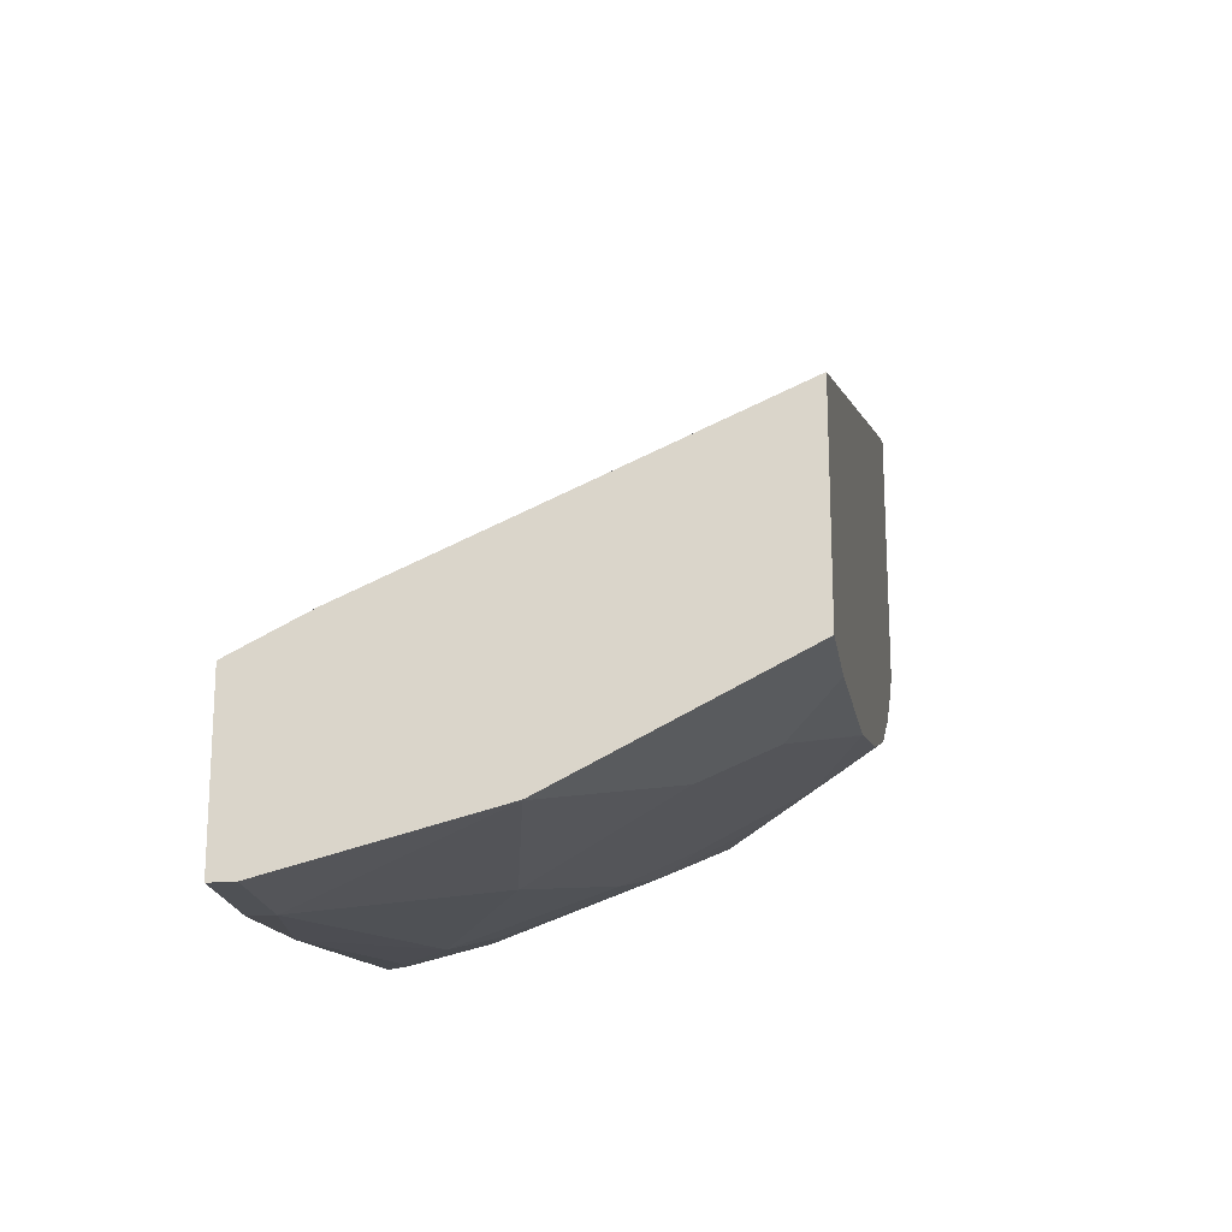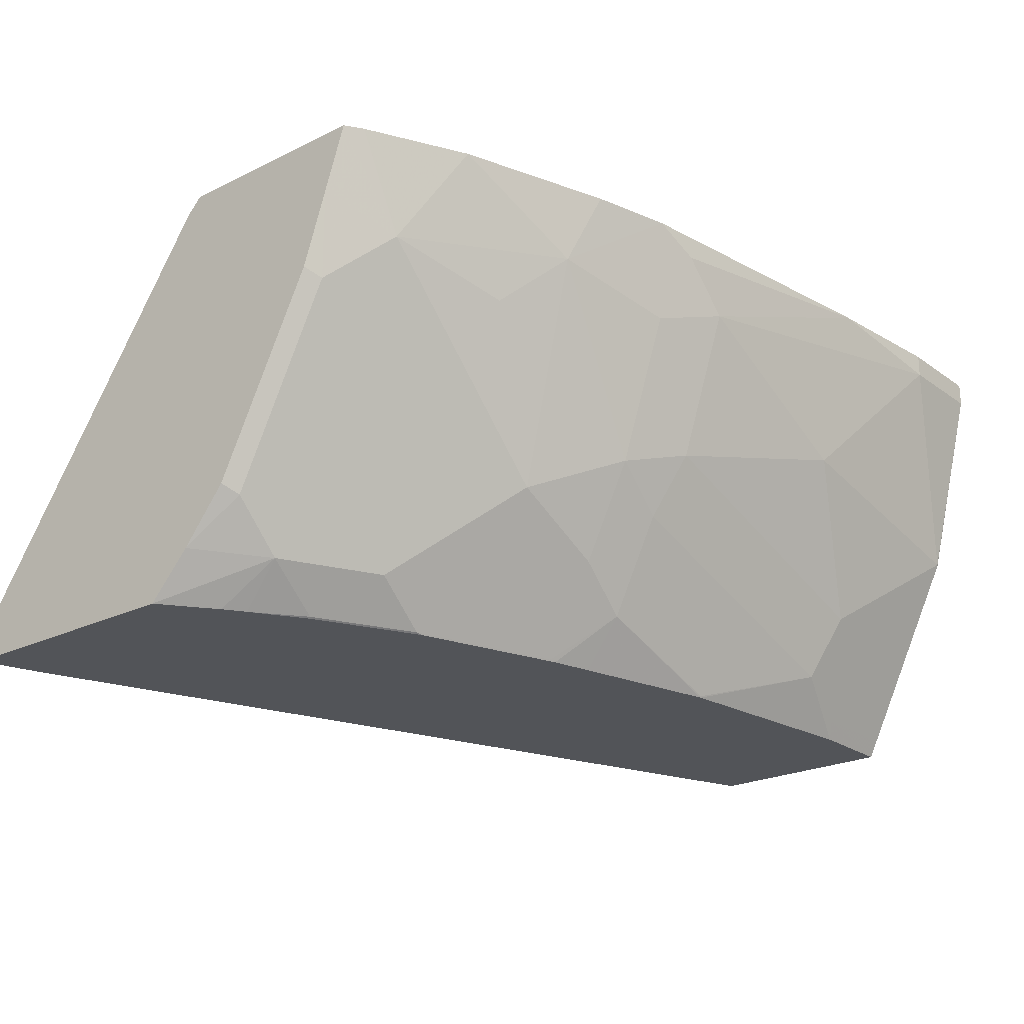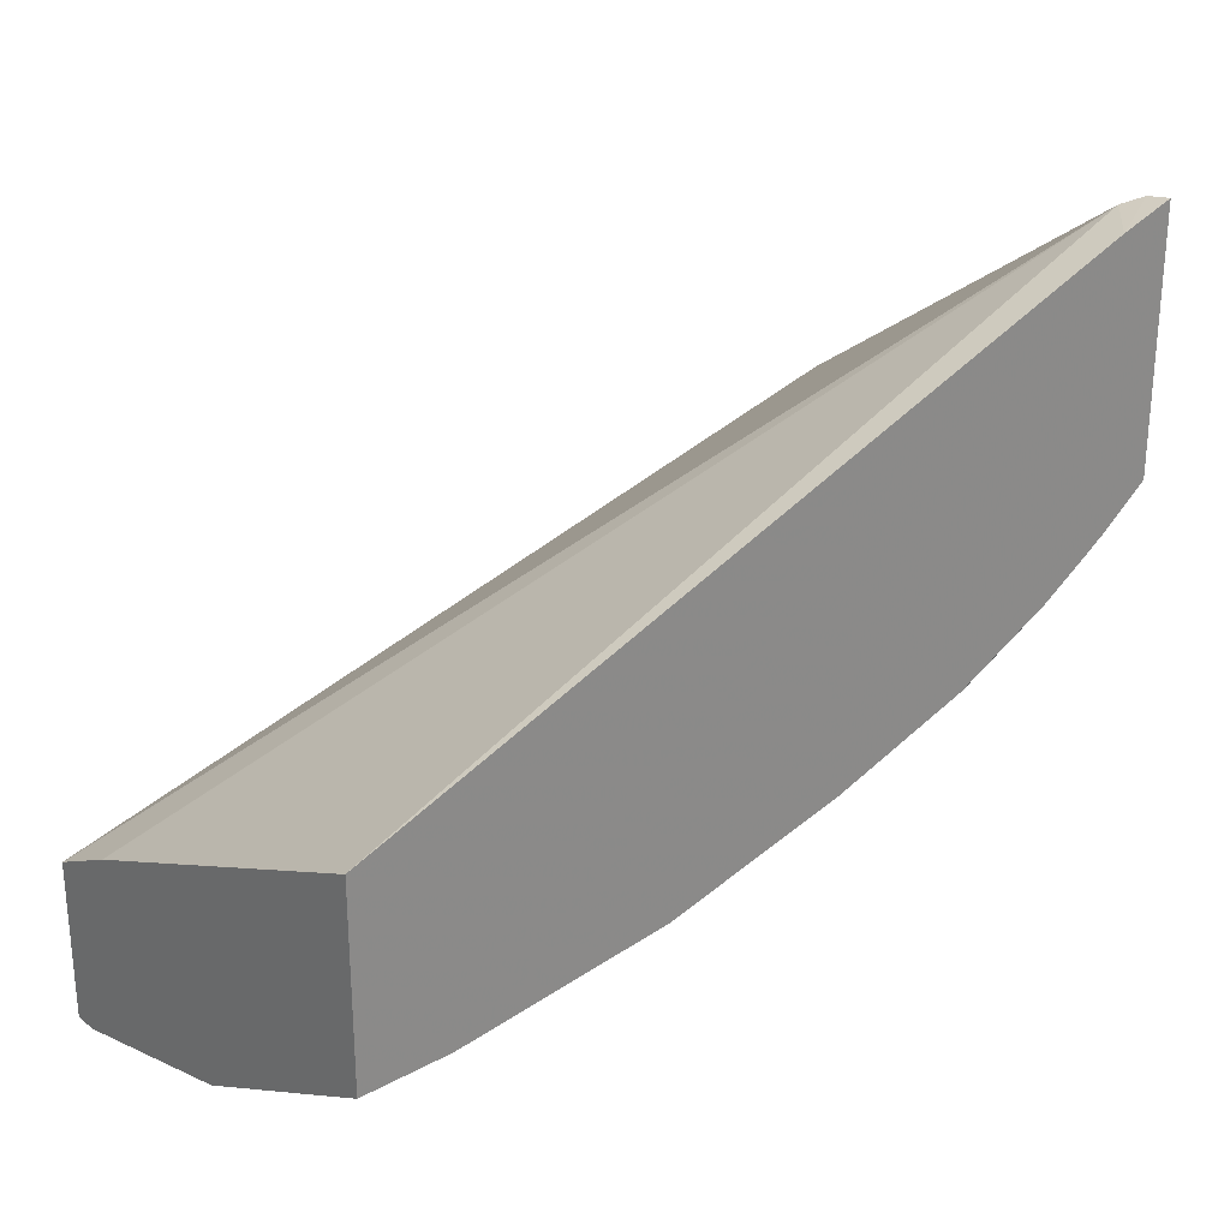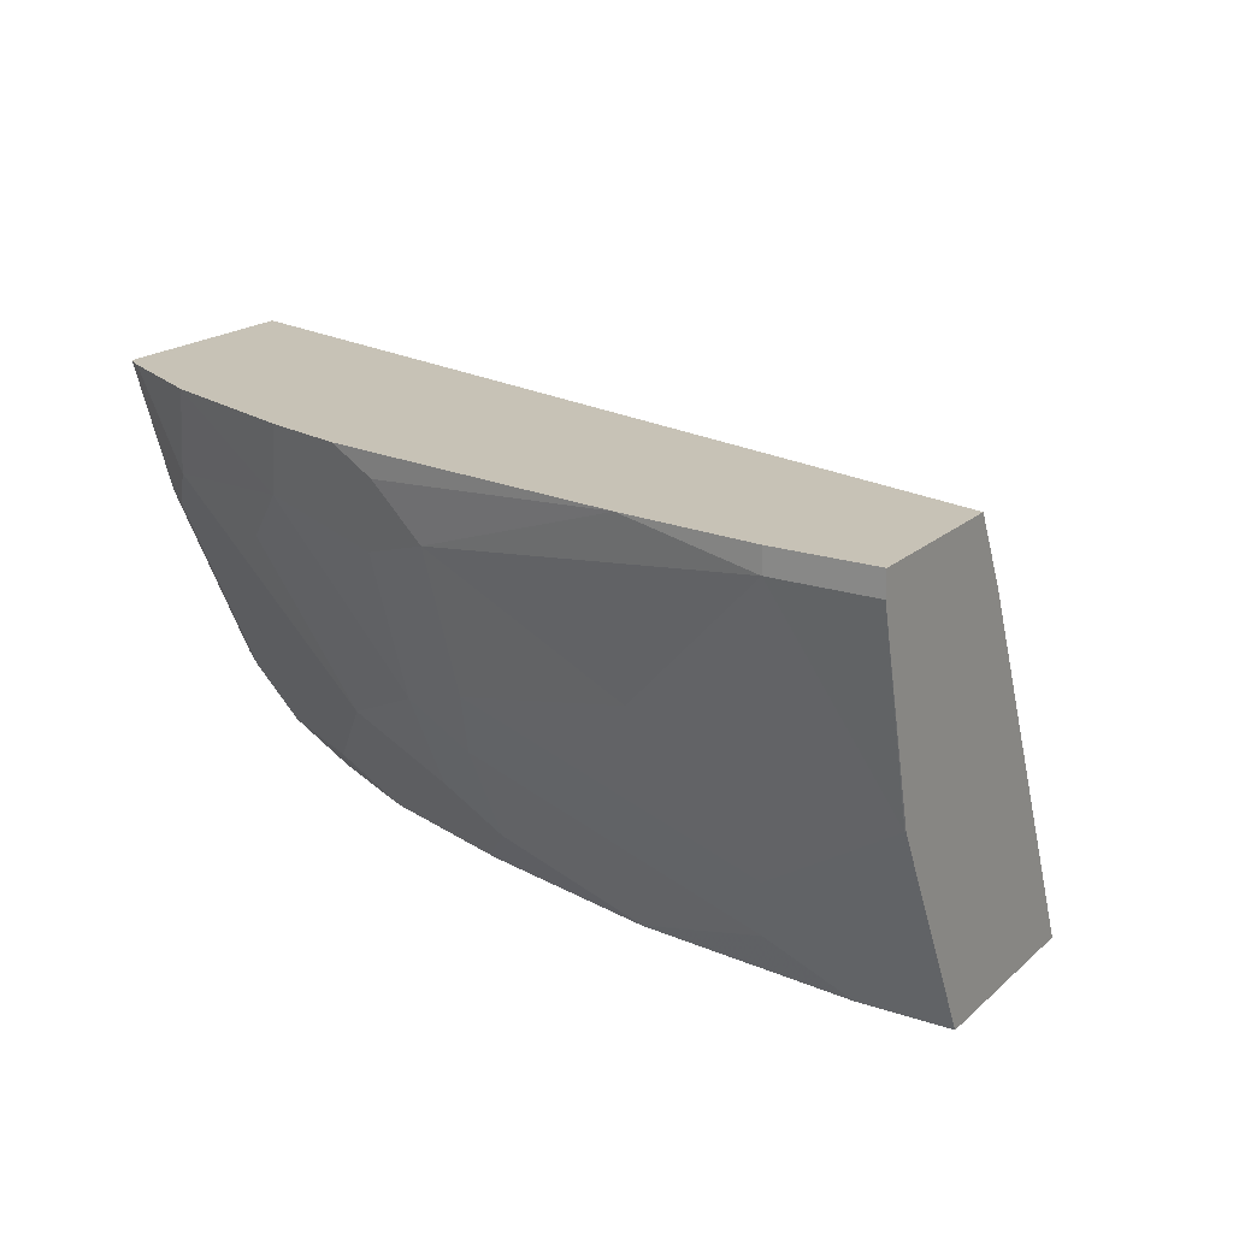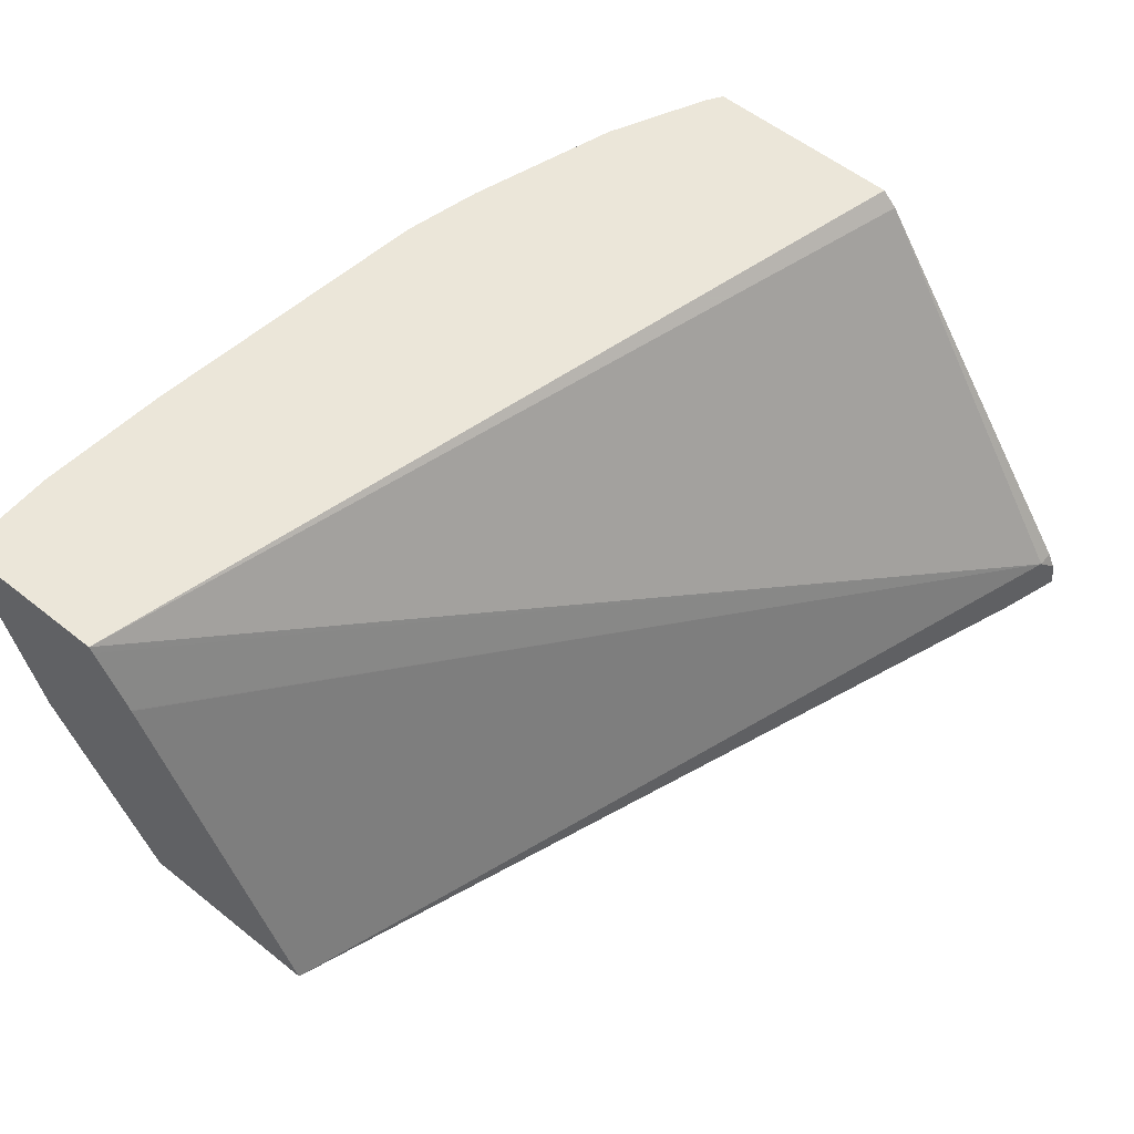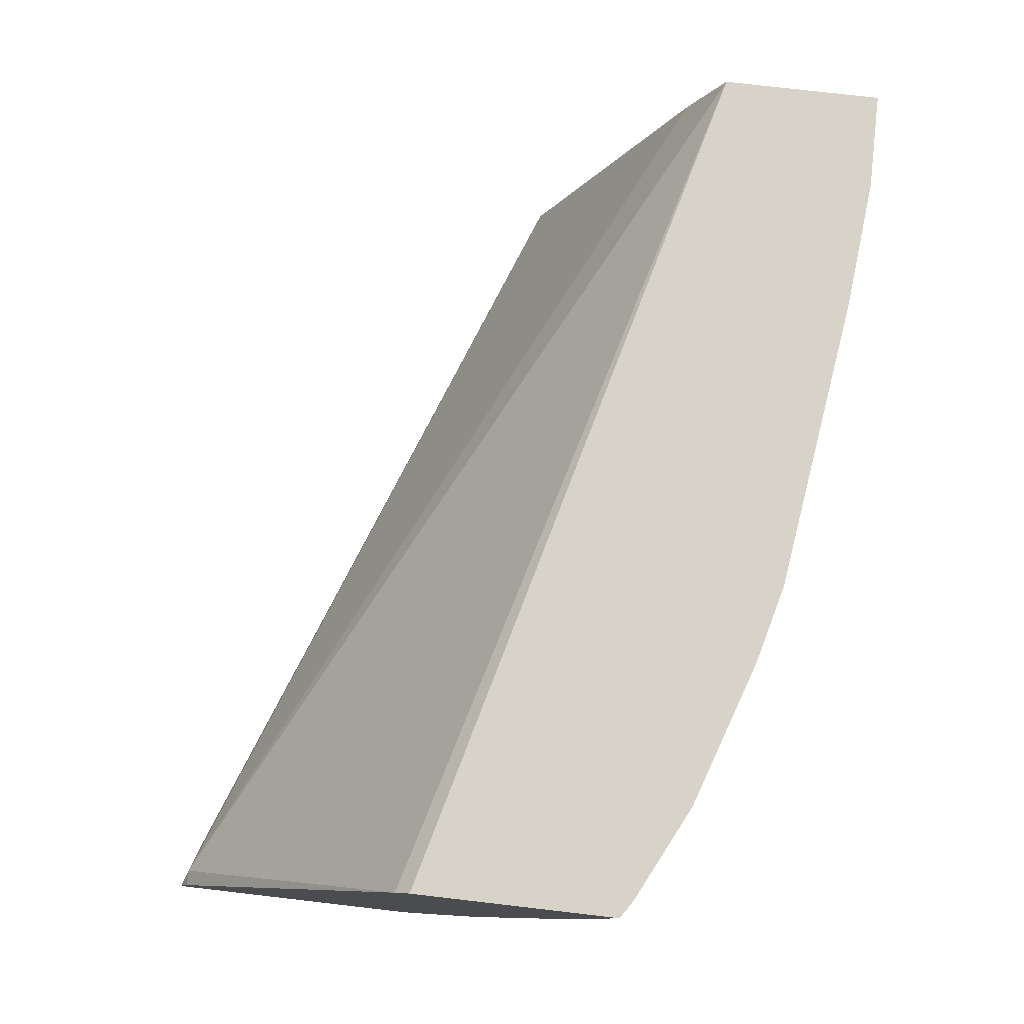
<metadata>
{"format":"obj","ext":"obj","renderer":"f3d","projection":"perspective","resolution":1024,"background":"white","views":[{"elev":-19.8,"azim":98.7,"up":"+Y"},{"elev":-23.1,"azim":-50.3,"up":"+Z"},{"elev":26.2,"azim":139.5,"up":"+Y"},{"elev":19.2,"azim":32.5,"up":"+Z"},{"elev":56.9,"azim":129.6,"up":"+Z"},{"elev":76.3,"azim":-83.4,"up":"+Z"}]}
</metadata>
<code>
v -0.3546 -0.1044 -0.4048
v -0.3546 -0.2101 -0.4048
v -0.3546 -0.106 -0.3943
v -0.3308 -0.1121 -0.4048
v -0.3546 -0.2273 -0.3863
v -0.3335 -0.2259 -0.4048
v -0.328 -0.2485 -0.3877
v -0.3546 -0.1094 -0.3877
v -0.3479 -0.1094 -0.3877
v 0.0004476 -0.235 -0.4048
v -0.3546 -0.2451 -0.3644
v -0.3479 -0.2485 -0.3678
v -0.3252 -0.2314 -0.4048
v -0.3048 -0.2452 -0.4042
v -0.2651 -0.2651 -0.4042
v -0.2882 -0.2684 -0.3877
v -0.3081 -0.2684 -0.3678
v -0.328 -0.2883 -0.3082
v -0.3546 -0.2154 -0.2352
v 0.0004476 -0.3129 -0.2291
v 0.0004476 -0.3114 -0.232
v 0.0004476 -0.2984 -0.258
v 0.0004476 -0.2982 -0.2585
v 0.0004476 -0.3145 -0.4048
v -0.3546 -0.2849 -0.2849
v -0.3479 -0.2883 -0.2883
v -0.3043 -0.2446 -0.4048
v -0.2645 -0.2645 -0.4048
v -0.2623 -0.2656 -0.4048
v -0.2054 -0.2849 -0.4042
v -0.2286 -0.2883 -0.3877
v -0.2485 -0.3081 -0.3479
v -0.3081 -0.3081 -0.2883
v -0.3546 -0.2215 -0.2291
v 0.0004476 -0.3777 -0.2291
v 0.0004476 -0.3181 -0.3976
v -0.03618 -0.3145 -0.4048
v -0.3546 -0.2949 -0.2551
v -0.328 -0.3081 -0.2684
v -0.2027 -0.2855 -0.4048
v -0.1855 -0.3048 -0.3843
v -0.2087 -0.3081 -0.3678
v -0.2087 -0.328 -0.328
v -0.2584 -0.338 -0.2585
v -0.2816 -0.3214 -0.2817
v -0.3546 -0.3035 -0.2291
v 0.0004476 -0.3777 -0.2386
v -0.03979 -0.3777 -0.2291
v 0.0004476 -0.3247 -0.3843
v -0.03979 -0.3181 -0.3976
v -0.06628 -0.3247 -0.3843
v -0.1257 -0.3046 -0.4048
v -0.3086 -0.3275 -0.2291
v -0.3478 -0.308 -0.2291
v -0.1894 -0.2888 -0.4048
v -0.1861 -0.2896 -0.4048
v -0.1259 -0.3048 -0.4042
v -0.1855 -0.3247 -0.3446
v -0.2087 -0.3479 -0.2684
v -0.1789 -0.338 -0.3181
v -0.1789 -0.3578 -0.2585
v -0.1988 -0.3578 -0.2386
v -0.2154 -0.3545 -0.2353
v -0.2166 -0.3558 -0.2291
v -0.2483 -0.3477 -0.2291
v -0.3079 -0.3278 -0.2291
v -4.13e-06 -0.3578 -0.3181
v 0.0004476 -0.3577 -0.3181
v -0.03979 -0.3777 -0.2386
v -0.09422 -0.3725 -0.2291
v 0.0004476 -0.3481 -0.3375
v -0.05967 -0.338 -0.3578
v -0.1259 -0.3247 -0.3645
v -0.1193 -0.338 -0.338
v -0.09943 -0.3578 -0.2982
v -0.1392 -0.3578 -0.2783
v 0.0004476 -0.3574 -0.319
f 41 52 57
f 35 48 69
f 35 69 47
f 36 49 51
f 36 51 50
f 37 50 51
f 37 51 52
f 39 53 54
f 39 54 46
f 39 45 44
f 40 55 41
f 41 55 56
f 41 56 52
f 33 45 39
f 38 39 46
f 39 44 53
f 25 26 38
f 32 44 45
f 41 57 73
f 20 53 66
f 20 66 65
f 20 65 64
f 20 64 70
f 20 70 48
f 20 48 35
f 24 36 50
f 24 50 37
f 26 39 38
f 30 40 41
f 30 41 42
f 30 42 31
f 32 42 43
f 32 43 44
f 32 45 33
f 41 73 58
f 51 72 73
f 42 58 43
f 58 73 74
f 58 74 60
f 60 74 75
f 60 75 76
f 60 76 61
f 61 76 69
f 61 69 70
f 61 70 62
f 62 64 63
f 62 70 64
f 67 71 77
f 67 77 68
f 67 69 75
f 67 75 72
f 69 76 75
f 51 57 52
f 51 73 57
f 20 54 53
f 51 67 72
f 43 59 44
f 43 58 60
f 43 60 61
f 43 61 59
f 44 59 61
f 44 61 62
f 44 62 63
f 41 58 42
f 44 63 64
f 44 65 66
f 44 66 53
f 47 67 68
f 47 69 67
f 48 70 69
f 49 71 51
f 51 71 67
f 44 64 65
f 20 46 54
f 10 71 49
f 19 34 20
f 1 29 28
f 1 28 27
f 1 27 13
f 1 13 6
f 1 6 2
f 2 6 7
f 2 7 5
f 3 8 9
f 3 9 4
f 4 9 10
f 5 7 12
f 5 12 11
f 6 13 7
f 7 13 14
f 7 14 15
f 1 40 29
f 7 15 16
f 1 55 40
f 1 52 56
f 72 75 74
f 1 2 5
f 1 5 11
f 1 11 25
f 1 25 38
f 1 38 46
f 1 46 34
f 1 34 19
f 1 19 8
f 1 8 3
f 1 3 4
f 1 4 10
f 1 10 24
f 1 24 37
f 1 37 52
f 1 56 55
f 20 34 46
f 7 16 32
f 7 17 33
f 11 12 26
f 11 26 25
f 13 27 14
f 14 27 15
f 15 28 29
f 15 29 40
f 15 40 30
f 15 30 31
f 15 31 16
f 15 27 28
f 16 31 42
f 16 42 32
f 17 32 33
f 18 33 39
f 18 39 26
f 10 36 24
f 7 32 17
f 10 49 36
f 10 68 77
f 7 33 18
f 7 18 26
f 7 26 12
f 8 19 9
f 9 19 20
f 9 20 21
f 9 21 22
f 9 22 23
f 9 23 10
f 10 23 22
f 10 22 21
f 10 21 20
f 10 20 35
f 10 35 47
f 10 47 68
f 10 77 71
f 72 74 73

</code>
